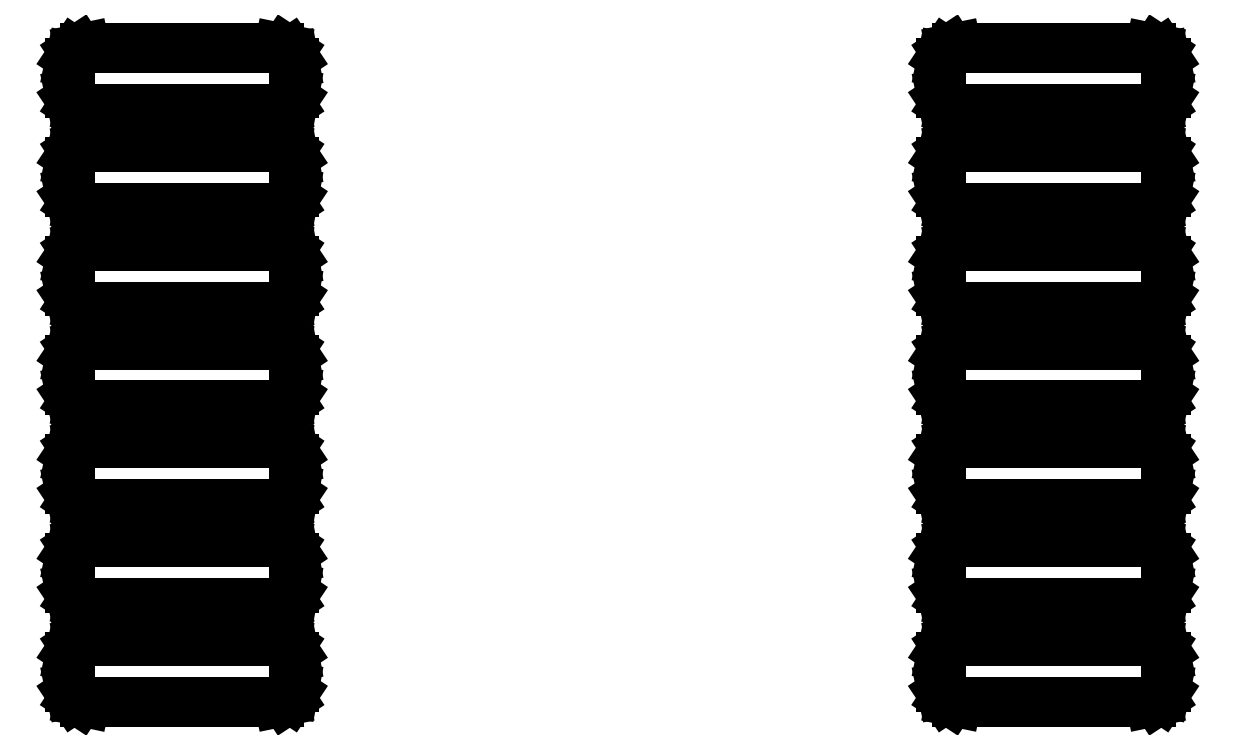
<metadata>
{"format":"dxf","ext":"dxf","renderer":"ezdxf+matplotlib","layout":"modelspace","background":"white","min_lineweight":24,"dpi":150}
</metadata>
<code>
0
SECTION
2
ENTITIES
0
LINE
8
BLACK
10
148.4
20
-106.3
11
148.4
21
-106.4
0
LINE
8
BLACK
10
148.4
20
-106.4
11
148.5
21
-106.4
0
LINE
8
BLACK
10
148.5
20
-106.4
11
148.5
21
-106.4
0
LINE
8
BLACK
10
148.5
20
-106.4
11
148.5
21
-106.6
0
LINE
8
BLACK
10
148.5
20
-106.6
11
148.5
21
-106.7
0
LINE
8
BLACK
10
148.5
20
-106.7
11
148.4
21
-106.7
0
LINE
8
BLACK
10
148.4
20
-106.7
11
148.4
21
-106.7
0
LINE
8
BLACK
10
148.4
20
-106.7
11
148.4
21
-106.7
0
LINE
8
BLACK
10
148.4
20
-106.7
11
147.1
21
-106.7
0
LINE
8
BLACK
10
147.1
20
-106.7
11
147
21
-106.7
0
LINE
8
BLACK
10
147
20
-106.7
11
147
21
-106.7
0
LINE
8
BLACK
10
147
20
-106.7
11
147
21
-106.7
0
LINE
8
BLACK
10
147
20
-106.7
11
147
21
-106.6
0
LINE
8
BLACK
10
147
20
-106.6
11
147
21
-106.4
0
LINE
8
BLACK
10
147
20
-106.4
11
147
21
-106.4
0
LINE
8
BLACK
10
147
20
-106.4
11
147
21
-106.4
0
LINE
8
BLACK
10
147
20
-106.4
11
147
21
-106.3
0
LINE
8
BLACK
10
147
20
-106.3
11
147.1
21
-106.3
0
LINE
8
BLACK
10
147.1
20
-106.3
11
148.4
21
-106.3
0
LINE
8
BLACK
10
148.4
20
-106.3
11
148.4
21
-106.3
0
LINE
8
BLACK
10
142.7
20
-106.3
11
142.7
21
-106.4
0
LINE
8
BLACK
10
142.7
20
-106.4
11
142.7
21
-106.4
0
LINE
8
BLACK
10
142.7
20
-106.4
11
142.7
21
-106.4
0
LINE
8
BLACK
10
142.7
20
-106.4
11
142.7
21
-106.6
0
LINE
8
BLACK
10
142.7
20
-106.6
11
142.7
21
-106.7
0
LINE
8
BLACK
10
142.7
20
-106.7
11
142.7
21
-106.7
0
LINE
8
BLACK
10
142.7
20
-106.7
11
142.7
21
-106.7
0
LINE
8
BLACK
10
142.7
20
-106.7
11
142.6
21
-106.7
0
LINE
8
BLACK
10
142.6
20
-106.7
11
141.4
21
-106.7
0
LINE
8
BLACK
10
141.4
20
-106.7
11
141.3
21
-106.7
0
LINE
8
BLACK
10
141.3
20
-106.7
11
141.3
21
-106.7
0
LINE
8
BLACK
10
141.3
20
-106.7
11
141.3
21
-106.7
0
LINE
8
BLACK
10
141.3
20
-106.7
11
141.3
21
-106.6
0
LINE
8
BLACK
10
141.3
20
-106.6
11
141.3
21
-106.4
0
LINE
8
BLACK
10
141.3
20
-106.4
11
141.3
21
-106.4
0
LINE
8
BLACK
10
141.3
20
-106.4
11
141.3
21
-106.4
0
LINE
8
BLACK
10
141.3
20
-106.4
11
141.3
21
-106.3
0
LINE
8
BLACK
10
141.3
20
-106.3
11
141.4
21
-106.3
0
LINE
8
BLACK
10
141.4
20
-106.3
11
142.6
21
-106.3
0
LINE
8
BLACK
10
142.6
20
-106.3
11
142.7
21
-106.3
0
LINE
8
BLACK
10
148.4
20
-105.7
11
148.4
21
-105.7
0
LINE
8
BLACK
10
148.4
20
-105.7
11
148.5
21
-105.7
0
LINE
8
BLACK
10
148.5
20
-105.7
11
148.5
21
-105.8
0
LINE
8
BLACK
10
148.5
20
-105.8
11
148.5
21
-106
0
LINE
8
BLACK
10
148.5
20
-106
11
148.5
21
-106
0
LINE
8
BLACK
10
148.5
20
-106
11
148.4
21
-106
0
LINE
8
BLACK
10
148.4
20
-106
11
148.4
21
-106.1
0
LINE
8
BLACK
10
148.4
20
-106.1
11
148.4
21
-106.1
0
LINE
8
BLACK
10
148.4
20
-106.1
11
147.1
21
-106.1
0
LINE
8
BLACK
10
147.1
20
-106.1
11
147
21
-106.1
0
LINE
8
BLACK
10
147
20
-106.1
11
147
21
-106
0
LINE
8
BLACK
10
147
20
-106
11
147
21
-106
0
LINE
8
BLACK
10
147
20
-106
11
147
21
-106
0
LINE
8
BLACK
10
147
20
-106
11
147
21
-105.8
0
LINE
8
BLACK
10
147
20
-105.8
11
147
21
-105.7
0
LINE
8
BLACK
10
147
20
-105.7
11
147
21
-105.7
0
LINE
8
BLACK
10
147
20
-105.7
11
147
21
-105.7
0
LINE
8
BLACK
10
147
20
-105.7
11
147.1
21
-105.7
0
LINE
8
BLACK
10
147.1
20
-105.7
11
148.4
21
-105.7
0
LINE
8
BLACK
10
148.4
20
-105.7
11
148.4
21
-105.7
0
LINE
8
BLACK
10
142.7
20
-105.7
11
142.7
21
-105.7
0
LINE
8
BLACK
10
142.7
20
-105.7
11
142.7
21
-105.7
0
LINE
8
BLACK
10
142.7
20
-105.7
11
142.7
21
-105.8
0
LINE
8
BLACK
10
142.7
20
-105.8
11
142.7
21
-106
0
LINE
8
BLACK
10
142.7
20
-106
11
142.7
21
-106
0
LINE
8
BLACK
10
142.7
20
-106
11
142.7
21
-106
0
LINE
8
BLACK
10
142.7
20
-106
11
142.7
21
-106.1
0
LINE
8
BLACK
10
142.7
20
-106.1
11
142.6
21
-106.1
0
LINE
8
BLACK
10
142.6
20
-106.1
11
141.4
21
-106.1
0
LINE
8
BLACK
10
141.4
20
-106.1
11
141.3
21
-106.1
0
LINE
8
BLACK
10
141.3
20
-106.1
11
141.3
21
-106
0
LINE
8
BLACK
10
141.3
20
-106
11
141.3
21
-106
0
LINE
8
BLACK
10
141.3
20
-106
11
141.3
21
-106
0
LINE
8
BLACK
10
141.3
20
-106
11
141.3
21
-105.8
0
LINE
8
BLACK
10
141.3
20
-105.8
11
141.3
21
-105.7
0
LINE
8
BLACK
10
141.3
20
-105.7
11
141.3
21
-105.7
0
LINE
8
BLACK
10
141.3
20
-105.7
11
141.3
21
-105.7
0
LINE
8
BLACK
10
141.3
20
-105.7
11
141.4
21
-105.7
0
LINE
8
BLACK
10
141.4
20
-105.7
11
142.6
21
-105.7
0
LINE
8
BLACK
10
142.6
20
-105.7
11
142.7
21
-105.7
0
LINE
8
BLACK
10
148.4
20
-105
11
148.4
21
-105.1
0
LINE
8
BLACK
10
148.4
20
-105.1
11
148.5
21
-105.1
0
LINE
8
BLACK
10
148.5
20
-105.1
11
148.5
21
-105.1
0
LINE
8
BLACK
10
148.5
20
-105.1
11
148.5
21
-105.3
0
LINE
8
BLACK
10
148.5
20
-105.3
11
148.5
21
-105.4
0
LINE
8
BLACK
10
148.5
20
-105.4
11
148.4
21
-105.4
0
LINE
8
BLACK
10
148.4
20
-105.4
11
148.4
21
-105.4
0
LINE
8
BLACK
10
148.4
20
-105.4
11
148.4
21
-105.4
0
LINE
8
BLACK
10
148.4
20
-105.4
11
147.1
21
-105.4
0
LINE
8
BLACK
10
147.1
20
-105.4
11
147
21
-105.4
0
LINE
8
BLACK
10
147
20
-105.4
11
147
21
-105.4
0
LINE
8
BLACK
10
147
20
-105.4
11
147
21
-105.4
0
LINE
8
BLACK
10
147
20
-105.4
11
147
21
-105.3
0
LINE
8
BLACK
10
147
20
-105.3
11
147
21
-105.1
0
LINE
8
BLACK
10
147
20
-105.1
11
147
21
-105.1
0
LINE
8
BLACK
10
147
20
-105.1
11
147
21
-105.1
0
LINE
8
BLACK
10
147
20
-105.1
11
147
21
-105
0
LINE
8
BLACK
10
147
20
-105
11
147.1
21
-105
0
LINE
8
BLACK
10
147.1
20
-105
11
148.4
21
-105
0
LINE
8
BLACK
10
148.4
20
-105
11
148.4
21
-105
0
LINE
8
BLACK
10
142.7
20
-105
11
142.7
21
-105.1
0
LINE
8
BLACK
10
142.7
20
-105.1
11
142.7
21
-105.1
0
LINE
8
BLACK
10
142.7
20
-105.1
11
142.7
21
-105.1
0
LINE
8
BLACK
10
142.7
20
-105.1
11
142.7
21
-105.3
0
LINE
8
BLACK
10
142.7
20
-105.3
11
142.7
21
-105.4
0
LINE
8
BLACK
10
142.7
20
-105.4
11
142.7
21
-105.4
0
LINE
8
BLACK
10
142.7
20
-105.4
11
142.7
21
-105.4
0
LINE
8
BLACK
10
142.7
20
-105.4
11
142.6
21
-105.4
0
LINE
8
BLACK
10
142.6
20
-105.4
11
141.4
21
-105.4
0
LINE
8
BLACK
10
141.4
20
-105.4
11
141.3
21
-105.4
0
LINE
8
BLACK
10
141.3
20
-105.4
11
141.3
21
-105.4
0
LINE
8
BLACK
10
141.3
20
-105.4
11
141.3
21
-105.4
0
LINE
8
BLACK
10
141.3
20
-105.4
11
141.3
21
-105.3
0
LINE
8
BLACK
10
141.3
20
-105.3
11
141.3
21
-105.1
0
LINE
8
BLACK
10
141.3
20
-105.1
11
141.3
21
-105.1
0
LINE
8
BLACK
10
141.3
20
-105.1
11
141.3
21
-105.1
0
LINE
8
BLACK
10
141.3
20
-105.1
11
141.3
21
-105
0
LINE
8
BLACK
10
141.3
20
-105
11
141.4
21
-105
0
LINE
8
BLACK
10
141.4
20
-105
11
142.6
21
-105
0
LINE
8
BLACK
10
142.6
20
-105
11
142.7
21
-105
0
LINE
8
BLACK
10
148.4
20
-104.4
11
148.4
21
-104.4
0
LINE
8
BLACK
10
148.4
20
-104.4
11
148.5
21
-104.4
0
LINE
8
BLACK
10
148.5
20
-104.4
11
148.5
21
-104.5
0
LINE
8
BLACK
10
148.5
20
-104.5
11
148.5
21
-104.7
0
LINE
8
BLACK
10
148.5
20
-104.7
11
148.5
21
-104.7
0
LINE
8
BLACK
10
148.5
20
-104.7
11
148.4
21
-104.7
0
LINE
8
BLACK
10
148.4
20
-104.7
11
148.4
21
-104.8
0
LINE
8
BLACK
10
148.4
20
-104.8
11
148.4
21
-104.8
0
LINE
8
BLACK
10
148.4
20
-104.8
11
147.1
21
-104.8
0
LINE
8
BLACK
10
147.1
20
-104.8
11
147
21
-104.8
0
LINE
8
BLACK
10
147
20
-104.8
11
147
21
-104.7
0
LINE
8
BLACK
10
147
20
-104.7
11
147
21
-104.7
0
LINE
8
BLACK
10
147
20
-104.7
11
147
21
-104.7
0
LINE
8
BLACK
10
147
20
-104.7
11
147
21
-104.5
0
LINE
8
BLACK
10
147
20
-104.5
11
147
21
-104.4
0
LINE
8
BLACK
10
147
20
-104.4
11
147
21
-104.4
0
LINE
8
BLACK
10
147
20
-104.4
11
147
21
-104.4
0
LINE
8
BLACK
10
147
20
-104.4
11
147.1
21
-104.4
0
LINE
8
BLACK
10
147.1
20
-104.4
11
148.4
21
-104.4
0
LINE
8
BLACK
10
148.4
20
-104.4
11
148.4
21
-104.4
0
LINE
8
BLACK
10
142.7
20
-104.4
11
142.7
21
-104.4
0
LINE
8
BLACK
10
142.7
20
-104.4
11
142.7
21
-104.4
0
LINE
8
BLACK
10
142.7
20
-104.4
11
142.7
21
-104.5
0
LINE
8
BLACK
10
142.7
20
-104.5
11
142.7
21
-104.7
0
LINE
8
BLACK
10
142.7
20
-104.7
11
142.7
21
-104.7
0
LINE
8
BLACK
10
142.7
20
-104.7
11
142.7
21
-104.7
0
LINE
8
BLACK
10
142.7
20
-104.7
11
142.7
21
-104.8
0
LINE
8
BLACK
10
142.7
20
-104.8
11
142.6
21
-104.8
0
LINE
8
BLACK
10
142.6
20
-104.8
11
141.4
21
-104.8
0
LINE
8
BLACK
10
141.4
20
-104.8
11
141.3
21
-104.8
0
LINE
8
BLACK
10
141.3
20
-104.8
11
141.3
21
-104.7
0
LINE
8
BLACK
10
141.3
20
-104.7
11
141.3
21
-104.7
0
LINE
8
BLACK
10
141.3
20
-104.7
11
141.3
21
-104.7
0
LINE
8
BLACK
10
141.3
20
-104.7
11
141.3
21
-104.5
0
LINE
8
BLACK
10
141.3
20
-104.5
11
141.3
21
-104.4
0
LINE
8
BLACK
10
141.3
20
-104.4
11
141.3
21
-104.4
0
LINE
8
BLACK
10
141.3
20
-104.4
11
141.3
21
-104.4
0
LINE
8
BLACK
10
141.3
20
-104.4
11
141.4
21
-104.4
0
LINE
8
BLACK
10
141.4
20
-104.4
11
142.6
21
-104.4
0
LINE
8
BLACK
10
142.6
20
-104.4
11
142.7
21
-104.4
0
LINE
8
BLACK
10
148.4
20
-103.7
11
148.4
21
-103.8
0
LINE
8
BLACK
10
148.4
20
-103.8
11
148.5
21
-103.8
0
LINE
8
BLACK
10
148.5
20
-103.8
11
148.5
21
-103.8
0
LINE
8
BLACK
10
148.5
20
-103.8
11
148.5
21
-104
0
LINE
8
BLACK
10
148.5
20
-104
11
148.5
21
-104.1
0
LINE
8
BLACK
10
148.5
20
-104.1
11
148.4
21
-104.1
0
LINE
8
BLACK
10
148.4
20
-104.1
11
148.4
21
-104.1
0
LINE
8
BLACK
10
148.4
20
-104.1
11
148.4
21
-104.1
0
LINE
8
BLACK
10
148.4
20
-104.1
11
147.1
21
-104.1
0
LINE
8
BLACK
10
147.1
20
-104.1
11
147
21
-104.1
0
LINE
8
BLACK
10
147
20
-104.1
11
147
21
-104.1
0
LINE
8
BLACK
10
147
20
-104.1
11
147
21
-104.1
0
LINE
8
BLACK
10
147
20
-104.1
11
147
21
-104
0
LINE
8
BLACK
10
147
20
-104
11
147
21
-103.8
0
LINE
8
BLACK
10
147
20
-103.8
11
147
21
-103.8
0
LINE
8
BLACK
10
147
20
-103.8
11
147
21
-103.8
0
LINE
8
BLACK
10
147
20
-103.8
11
147
21
-103.7
0
LINE
8
BLACK
10
147
20
-103.7
11
147.1
21
-103.7
0
LINE
8
BLACK
10
147.1
20
-103.7
11
148.4
21
-103.7
0
LINE
8
BLACK
10
148.4
20
-103.7
11
148.4
21
-103.7
0
LINE
8
BLACK
10
142.7
20
-103.7
11
142.7
21
-103.8
0
LINE
8
BLACK
10
142.7
20
-103.8
11
142.7
21
-103.8
0
LINE
8
BLACK
10
142.7
20
-103.8
11
142.7
21
-103.8
0
LINE
8
BLACK
10
142.7
20
-103.8
11
142.7
21
-104
0
LINE
8
BLACK
10
142.7
20
-104
11
142.7
21
-104.1
0
LINE
8
BLACK
10
142.7
20
-104.1
11
142.7
21
-104.1
0
LINE
8
BLACK
10
142.7
20
-104.1
11
142.7
21
-104.1
0
LINE
8
BLACK
10
142.7
20
-104.1
11
142.6
21
-104.1
0
LINE
8
BLACK
10
142.6
20
-104.1
11
141.4
21
-104.1
0
LINE
8
BLACK
10
141.4
20
-104.1
11
141.3
21
-104.1
0
LINE
8
BLACK
10
141.3
20
-104.1
11
141.3
21
-104.1
0
LINE
8
BLACK
10
141.3
20
-104.1
11
141.3
21
-104.1
0
LINE
8
BLACK
10
141.3
20
-104.1
11
141.3
21
-104
0
LINE
8
BLACK
10
141.3
20
-104
11
141.3
21
-103.8
0
LINE
8
BLACK
10
141.3
20
-103.8
11
141.3
21
-103.8
0
LINE
8
BLACK
10
141.3
20
-103.8
11
141.3
21
-103.8
0
LINE
8
BLACK
10
141.3
20
-103.8
11
141.3
21
-103.7
0
LINE
8
BLACK
10
141.3
20
-103.7
11
141.4
21
-103.7
0
LINE
8
BLACK
10
141.4
20
-103.7
11
142.6
21
-103.7
0
LINE
8
BLACK
10
142.6
20
-103.7
11
142.7
21
-103.7
0
LINE
8
BLACK
10
148.4
20
-103.1
11
148.4
21
-103.1
0
LINE
8
BLACK
10
148.4
20
-103.1
11
148.5
21
-103.1
0
LINE
8
BLACK
10
148.5
20
-103.1
11
148.5
21
-103.2
0
LINE
8
BLACK
10
148.5
20
-103.2
11
148.5
21
-103.4
0
LINE
8
BLACK
10
148.5
20
-103.4
11
148.5
21
-103.4
0
LINE
8
BLACK
10
148.5
20
-103.4
11
148.4
21
-103.4
0
LINE
8
BLACK
10
148.4
20
-103.4
11
148.4
21
-103.5
0
LINE
8
BLACK
10
148.4
20
-103.5
11
148.4
21
-103.5
0
LINE
8
BLACK
10
148.4
20
-103.5
11
147.1
21
-103.5
0
LINE
8
BLACK
10
147.1
20
-103.5
11
147
21
-103.5
0
LINE
8
BLACK
10
147
20
-103.5
11
147
21
-103.4
0
LINE
8
BLACK
10
147
20
-103.4
11
147
21
-103.4
0
LINE
8
BLACK
10
147
20
-103.4
11
147
21
-103.4
0
LINE
8
BLACK
10
147
20
-103.4
11
147
21
-103.2
0
LINE
8
BLACK
10
147
20
-103.2
11
147
21
-103.1
0
LINE
8
BLACK
10
147
20
-103.1
11
147
21
-103.1
0
LINE
8
BLACK
10
147
20
-103.1
11
147
21
-103.1
0
LINE
8
BLACK
10
147
20
-103.1
11
147.1
21
-103.1
0
LINE
8
BLACK
10
147.1
20
-103.1
11
148.4
21
-103.1
0
LINE
8
BLACK
10
148.4
20
-103.1
11
148.4
21
-103.1
0
LINE
8
BLACK
10
142.7
20
-103.1
11
142.7
21
-103.1
0
LINE
8
BLACK
10
142.7
20
-103.1
11
142.7
21
-103.1
0
LINE
8
BLACK
10
142.7
20
-103.1
11
142.7
21
-103.2
0
LINE
8
BLACK
10
142.7
20
-103.2
11
142.7
21
-103.4
0
LINE
8
BLACK
10
142.7
20
-103.4
11
142.7
21
-103.4
0
LINE
8
BLACK
10
142.7
20
-103.4
11
142.7
21
-103.4
0
LINE
8
BLACK
10
142.7
20
-103.4
11
142.7
21
-103.5
0
LINE
8
BLACK
10
142.7
20
-103.5
11
142.6
21
-103.5
0
LINE
8
BLACK
10
142.6
20
-103.5
11
141.4
21
-103.5
0
LINE
8
BLACK
10
141.4
20
-103.5
11
141.3
21
-103.5
0
LINE
8
BLACK
10
141.3
20
-103.5
11
141.3
21
-103.4
0
LINE
8
BLACK
10
141.3
20
-103.4
11
141.3
21
-103.4
0
LINE
8
BLACK
10
141.3
20
-103.4
11
141.3
21
-103.4
0
LINE
8
BLACK
10
141.3
20
-103.4
11
141.3
21
-103.2
0
LINE
8
BLACK
10
141.3
20
-103.2
11
141.3
21
-103.1
0
LINE
8
BLACK
10
141.3
20
-103.1
11
141.3
21
-103.1
0
LINE
8
BLACK
10
141.3
20
-103.1
11
141.3
21
-103.1
0
LINE
8
BLACK
10
141.3
20
-103.1
11
141.4
21
-103.1
0
LINE
8
BLACK
10
141.4
20
-103.1
11
142.6
21
-103.1
0
LINE
8
BLACK
10
142.6
20
-103.1
11
142.7
21
-103.1
0
LINE
8
BLACK
10
148.4
20
-102.4
11
148.4
21
-102.5
0
LINE
8
BLACK
10
148.4
20
-102.5
11
148.5
21
-102.5
0
LINE
8
BLACK
10
148.5
20
-102.5
11
148.5
21
-102.5
0
LINE
8
BLACK
10
148.5
20
-102.5
11
148.5
21
-102.7
0
LINE
8
BLACK
10
148.5
20
-102.7
11
148.5
21
-102.8
0
LINE
8
BLACK
10
148.5
20
-102.8
11
148.4
21
-102.8
0
LINE
8
BLACK
10
148.4
20
-102.8
11
148.4
21
-102.8
0
LINE
8
BLACK
10
148.4
20
-102.8
11
148.4
21
-102.8
0
LINE
8
BLACK
10
148.4
20
-102.8
11
147.1
21
-102.8
0
LINE
8
BLACK
10
147.1
20
-102.8
11
147
21
-102.8
0
LINE
8
BLACK
10
147
20
-102.8
11
147
21
-102.8
0
LINE
8
BLACK
10
147
20
-102.8
11
147
21
-102.8
0
LINE
8
BLACK
10
147
20
-102.8
11
147
21
-102.7
0
LINE
8
BLACK
10
147
20
-102.7
11
147
21
-102.5
0
LINE
8
BLACK
10
147
20
-102.5
11
147
21
-102.5
0
LINE
8
BLACK
10
147
20
-102.5
11
147
21
-102.5
0
LINE
8
BLACK
10
147
20
-102.5
11
147
21
-102.4
0
LINE
8
BLACK
10
147
20
-102.4
11
147.1
21
-102.4
0
LINE
8
BLACK
10
147.1
20
-102.4
11
148.4
21
-102.4
0
LINE
8
BLACK
10
148.4
20
-102.4
11
148.4
21
-102.4
0
LINE
8
BLACK
10
142.7
20
-102.4
11
142.7
21
-102.5
0
LINE
8
BLACK
10
142.7
20
-102.5
11
142.7
21
-102.5
0
LINE
8
BLACK
10
142.7
20
-102.5
11
142.7
21
-102.5
0
LINE
8
BLACK
10
142.7
20
-102.5
11
142.7
21
-102.7
0
LINE
8
BLACK
10
142.7
20
-102.7
11
142.7
21
-102.8
0
LINE
8
BLACK
10
142.7
20
-102.8
11
142.7
21
-102.8
0
LINE
8
BLACK
10
142.7
20
-102.8
11
142.7
21
-102.8
0
LINE
8
BLACK
10
142.7
20
-102.8
11
142.6
21
-102.8
0
LINE
8
BLACK
10
142.6
20
-102.8
11
141.4
21
-102.8
0
LINE
8
BLACK
10
141.4
20
-102.8
11
141.3
21
-102.8
0
LINE
8
BLACK
10
141.3
20
-102.8
11
141.3
21
-102.8
0
LINE
8
BLACK
10
141.3
20
-102.8
11
141.3
21
-102.8
0
LINE
8
BLACK
10
141.3
20
-102.8
11
141.3
21
-102.7
0
LINE
8
BLACK
10
141.3
20
-102.7
11
141.3
21
-102.5
0
LINE
8
BLACK
10
141.3
20
-102.5
11
141.3
21
-102.5
0
LINE
8
BLACK
10
141.3
20
-102.5
11
141.3
21
-102.5
0
LINE
8
BLACK
10
141.3
20
-102.5
11
141.3
21
-102.4
0
LINE
8
BLACK
10
141.3
20
-102.4
11
141.4
21
-102.4
0
LINE
8
BLACK
10
141.4
20
-102.4
11
142.6
21
-102.4
0
LINE
8
BLACK
10
142.6
20
-102.4
11
142.7
21
-102.4
0
ENDSEC
0
EOF

</code>
